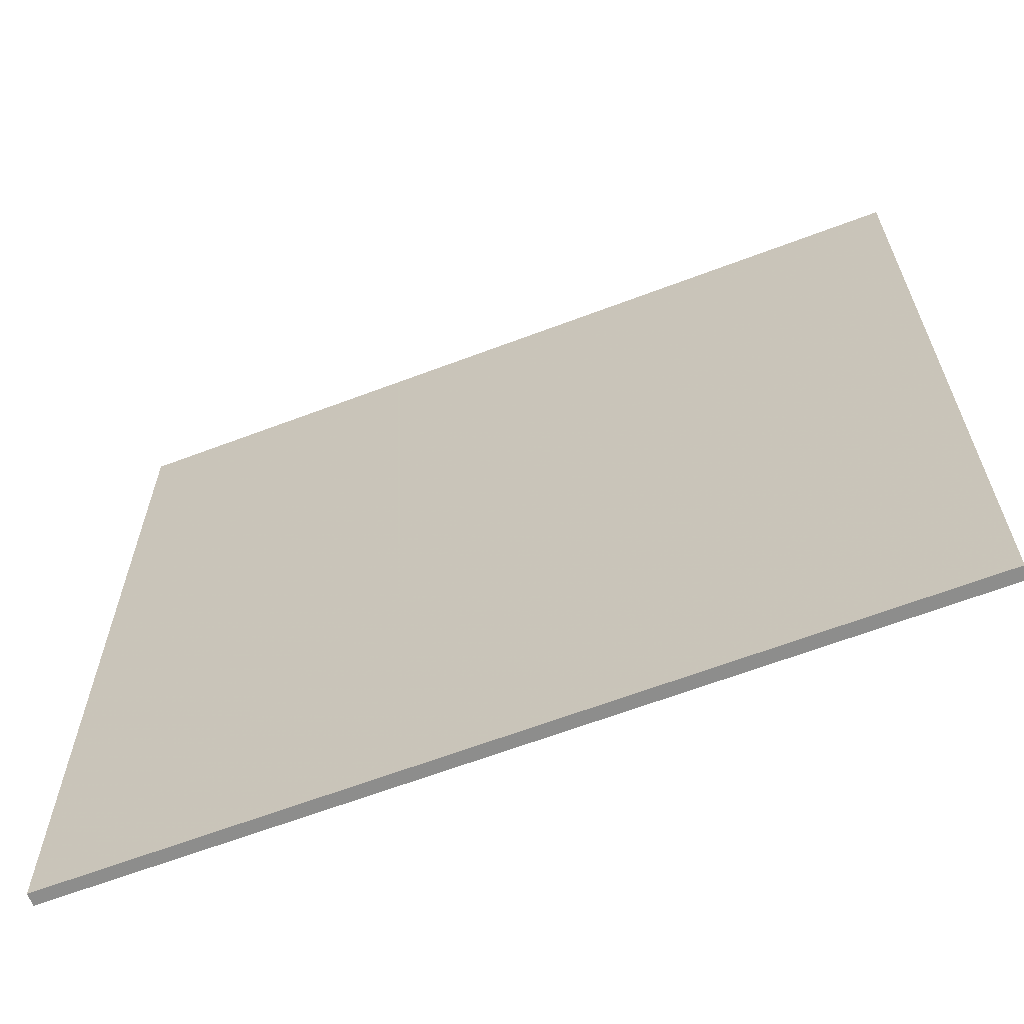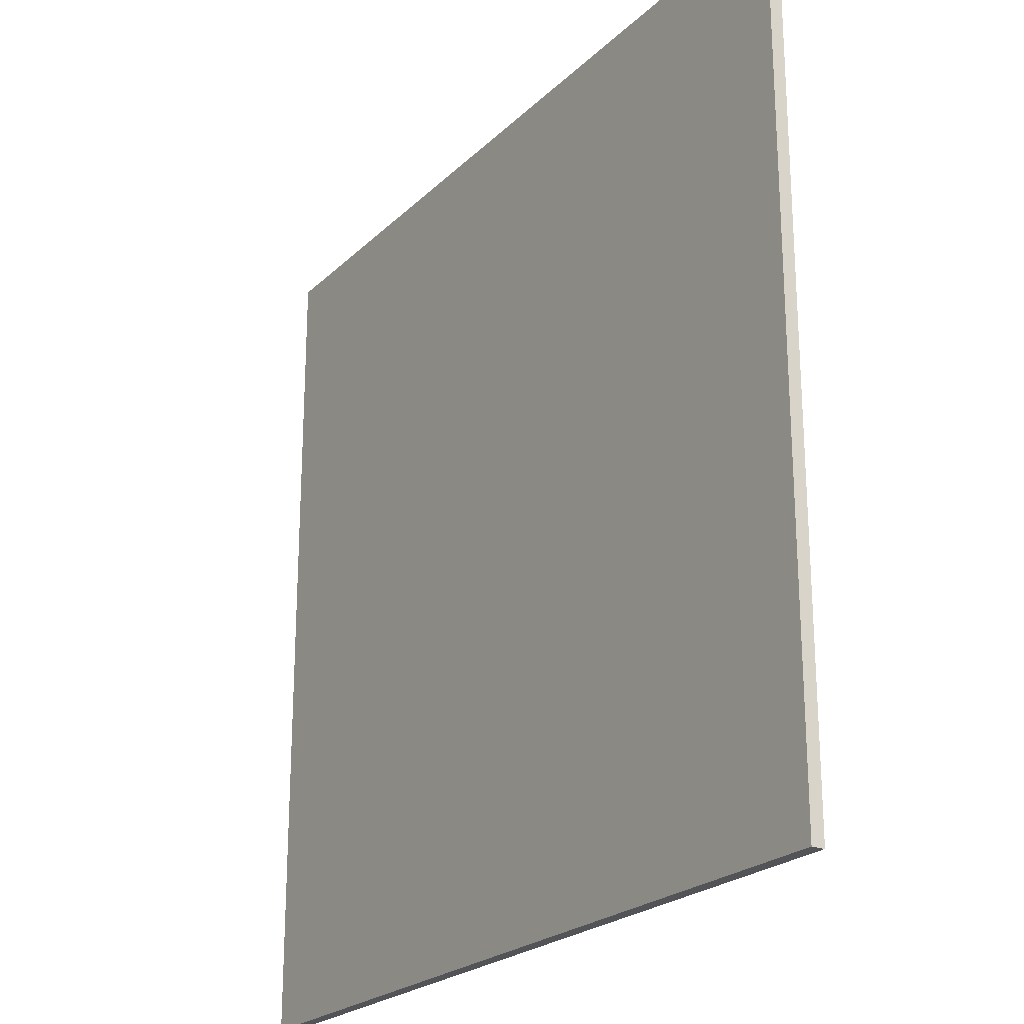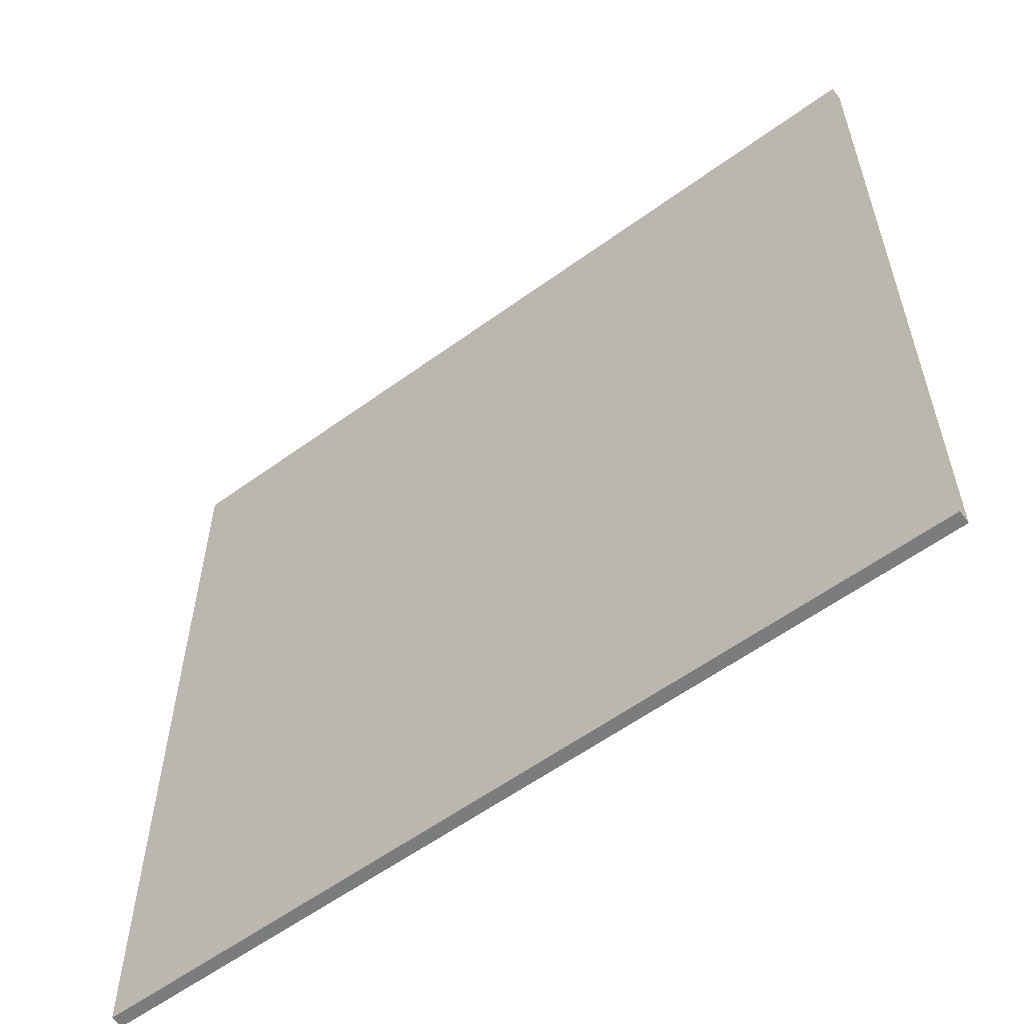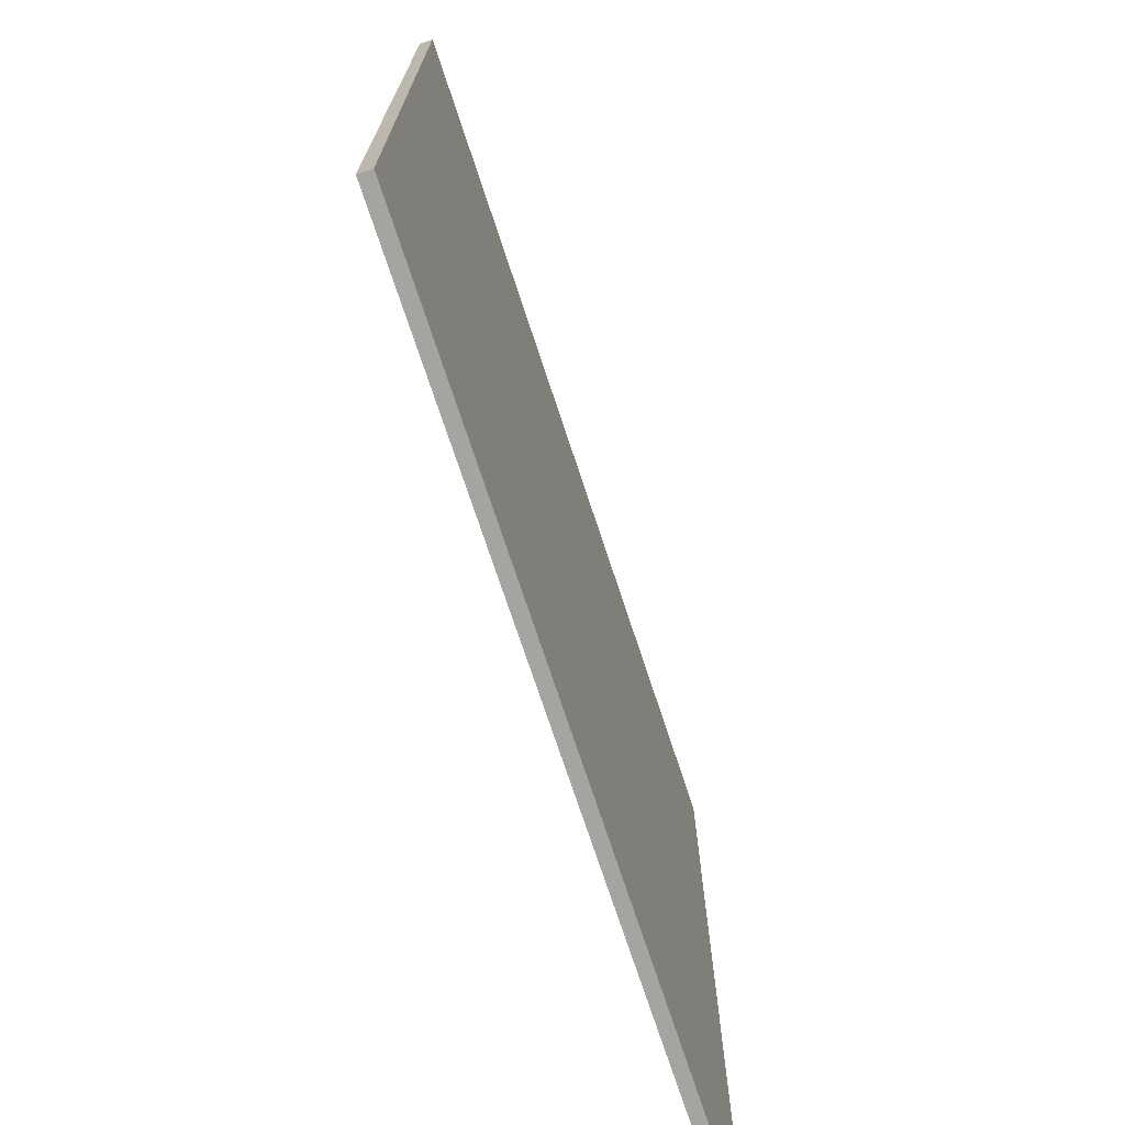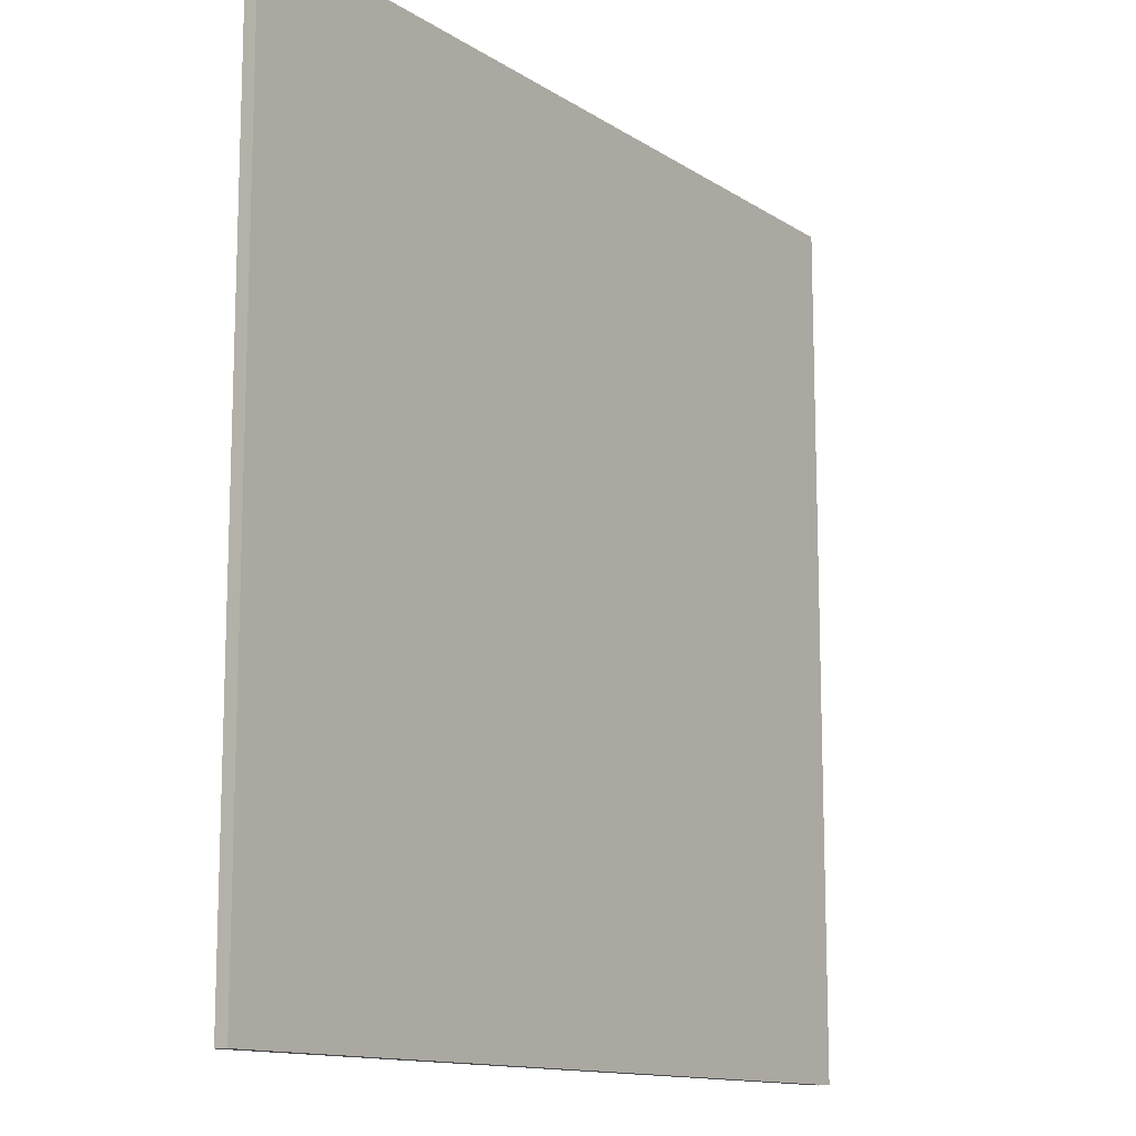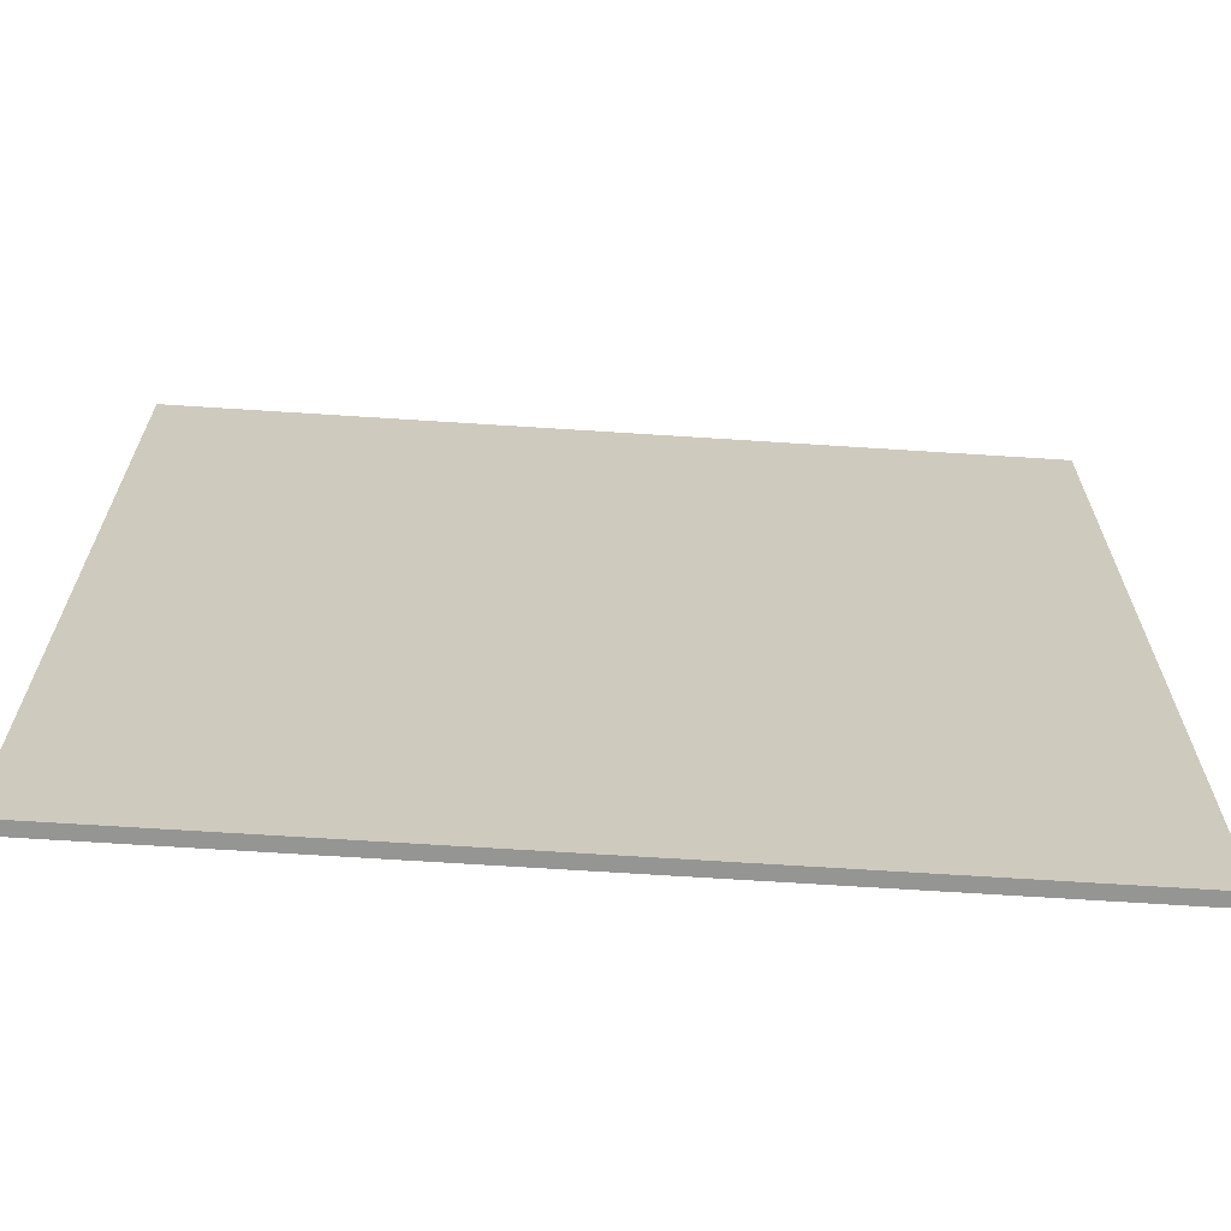
<metadata>
{"format":"obj","ext":"obj","renderer":"f3d","projection":"perspective","resolution":1024,"background":"white","views":[{"elev":-64.5,"azim":-172.1,"up":"+Z"},{"elev":-22.9,"azim":-135.8,"up":"+Z"},{"elev":-58.6,"azim":-156.1,"up":"+Z"},{"elev":-73.2,"azim":-84.7,"up":"+Z"},{"elev":-12.9,"azim":111.9,"up":"+Z"},{"elev":-67.3,"azim":163.3,"up":"+Z"}]}
</metadata>
<code>
v -68.51 7.875 -4.885
v -68.51 7.875 4.885
v -68.47 8.017 -4.885
v -68.47 8.017 4.885
v -78.03 10.07 -4.885
v -78.03 10.07 4.885
v -77.99 10.21 -4.885
v -77.99 10.21 4.885
f 1 3 4
f 4 2 1
f 5 6 8
f 8 7 5
f 1 2 6
f 6 5 1
f 3 7 8
f 8 4 3
f 1 5 7
f 7 3 1
f 2 4 8
f 8 6 2

</code>
